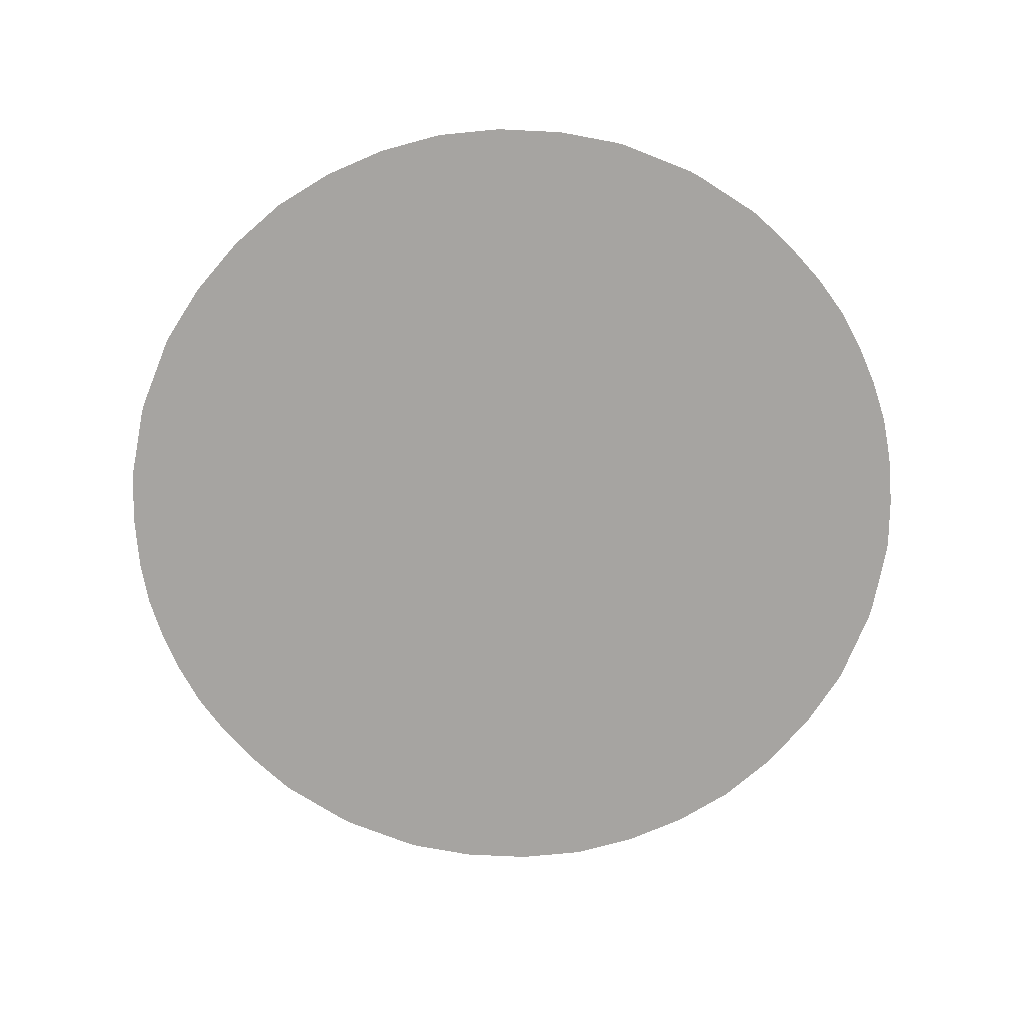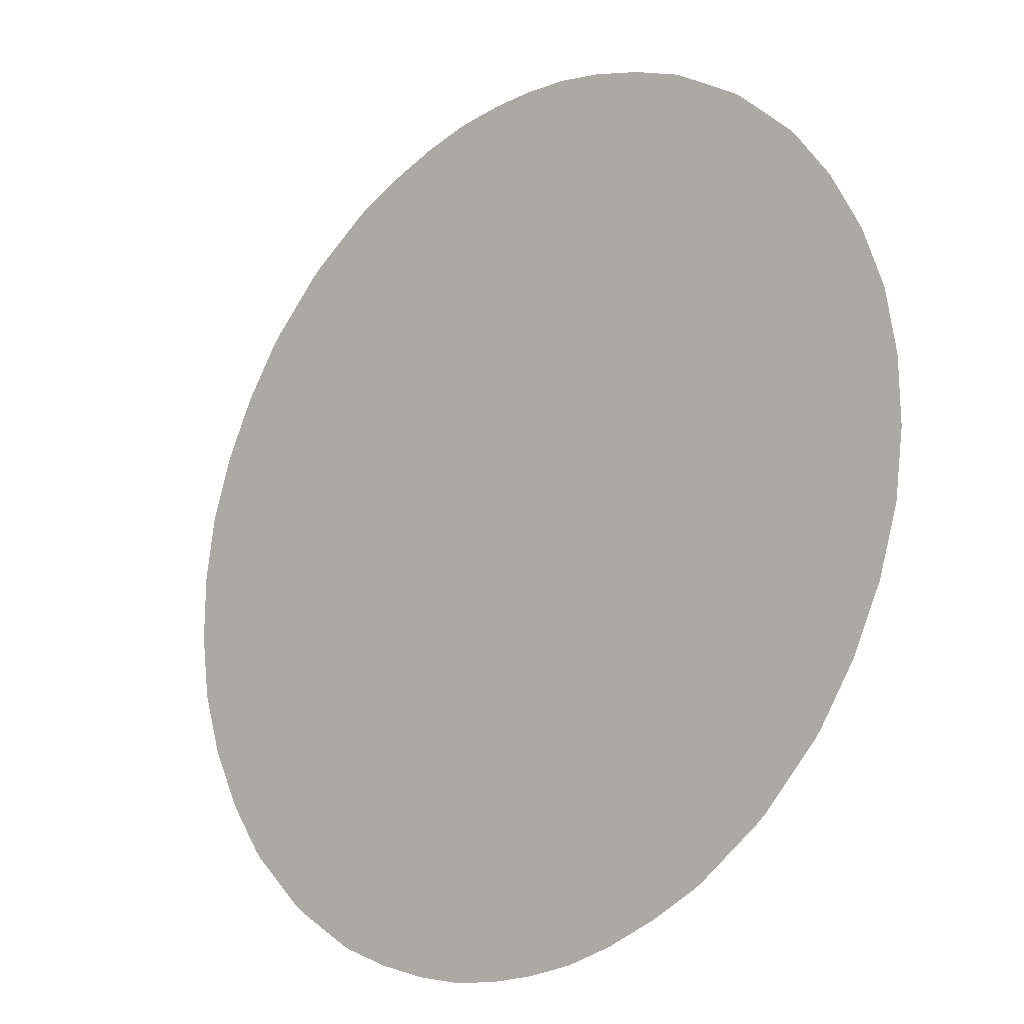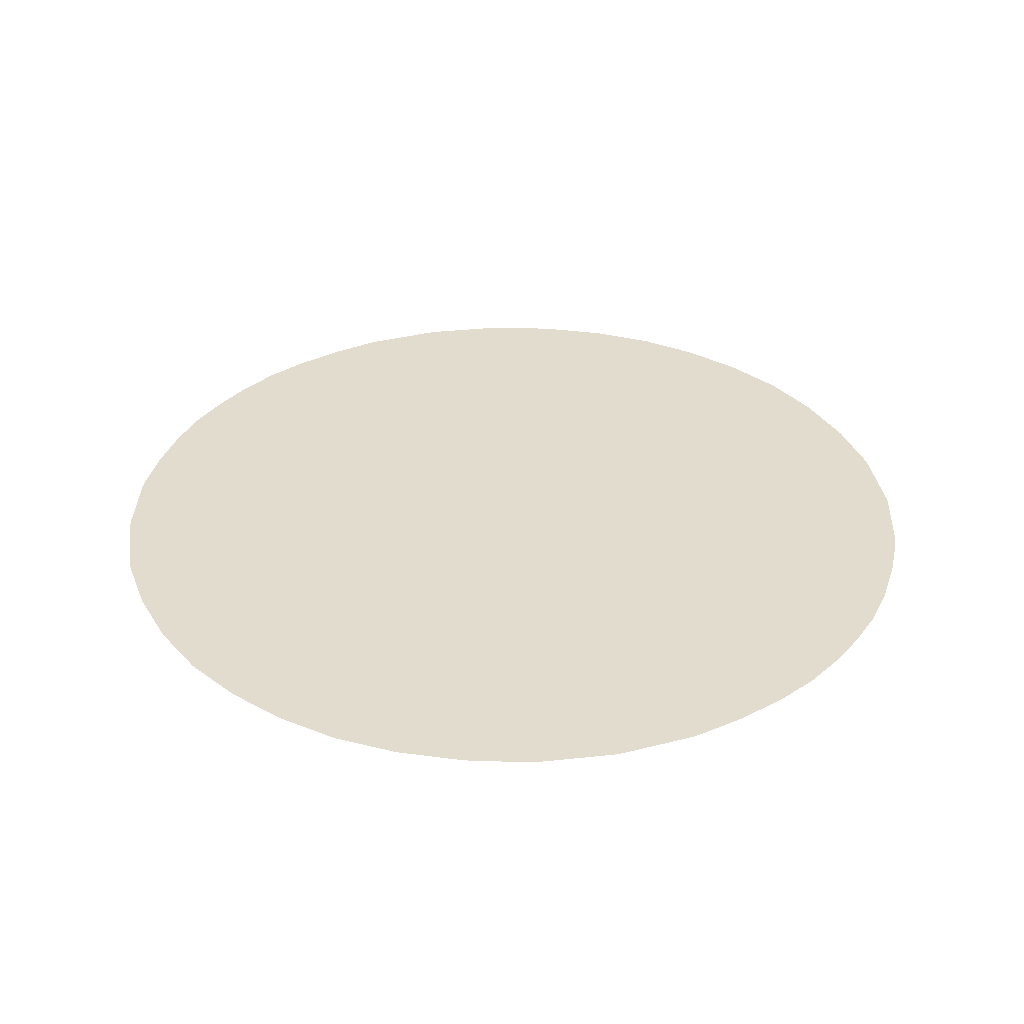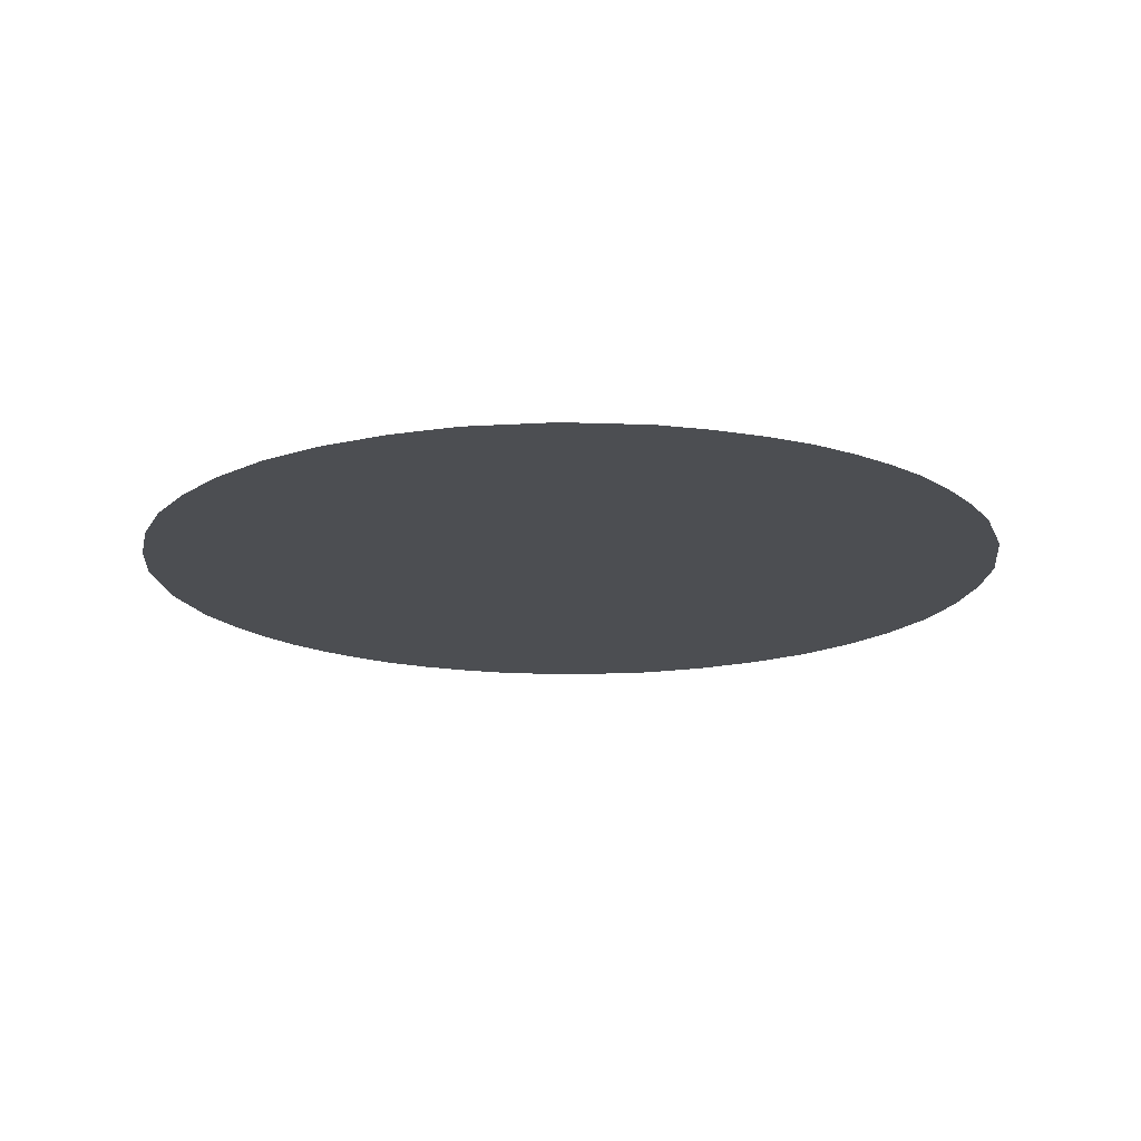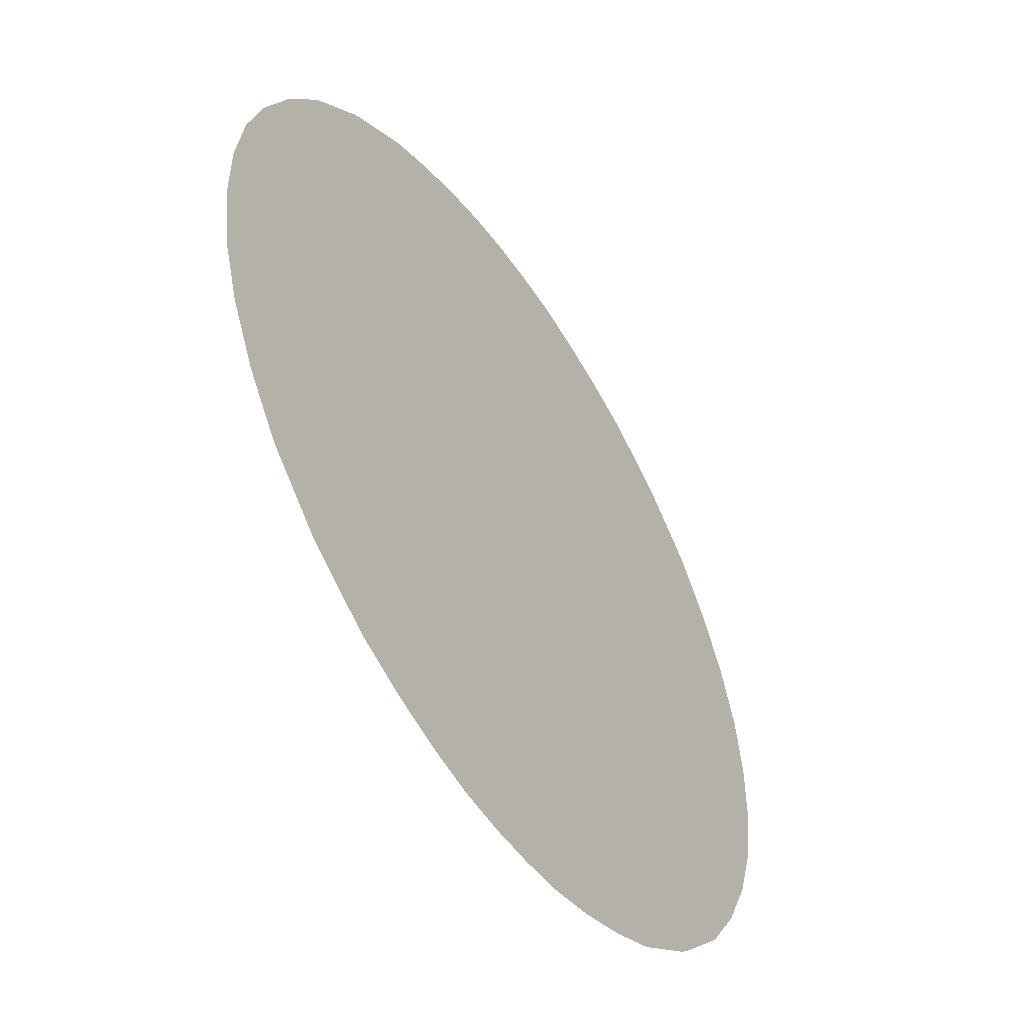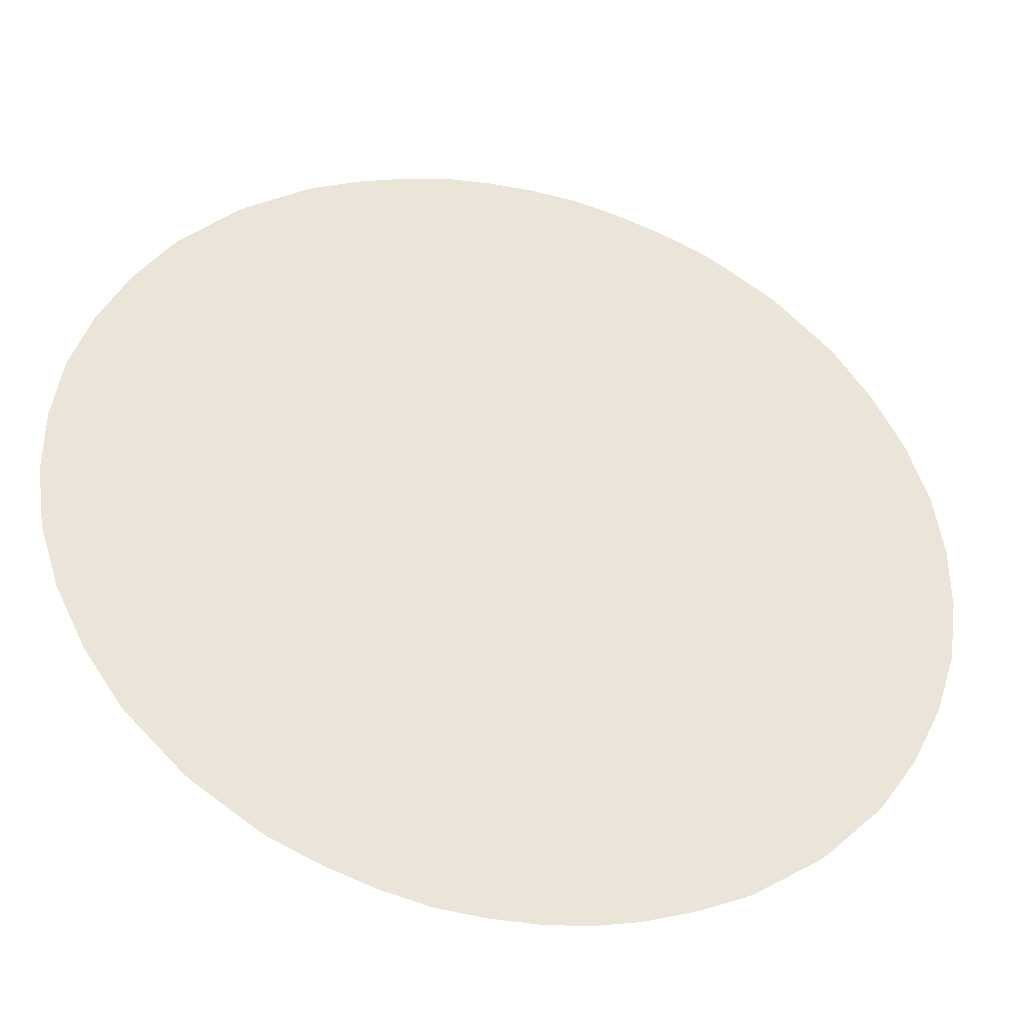
<metadata>
{"format":"obj","ext":"obj","renderer":"f3d","projection":"perspective","resolution":1024,"background":"white","views":[{"elev":-73.5,"azim":113.3,"up":"+Z"},{"elev":-20.0,"azim":-137.4,"up":"+Y"},{"elev":34.1,"azim":126.5,"up":"+Z"},{"elev":-16.8,"azim":-38.3,"up":"+Z"},{"elev":-52.2,"azim":123.3,"up":"+Y"},{"elev":-39.0,"azim":166.5,"up":"+Y"}]}
</metadata>
<code>
v -50.79 29 74.58
v -51.53 29.74 74.58
v -51.61 29.84 74.58
v -52.07 30.53 74.58
v -52.47 31.35 74.58
v -52.73 32.16 74.58
v -52.74 32.19 74.58
v -52.86 33.06 74.58
v -52.86 33.92 74.58
v -52.74 34.78 74.58
v -52.73 34.82 74.58
v -52.47 35.63 74.58
v -52.07 36.45 74.58
v -51.61 37.13 74.58
v -51.53 37.24 74.58
v -50.79 37.98 74.58
v -50.68 38.07 74.58
v -49.88 38.61 74.58
v -49.78 38.67 74.58
v -49.16 38.94 74.58
v -48.51 39.16 74.58
v -47.92 39.3 74.58
v -47.89 39.3 74.58
v -47.3 39.36 74.58
v -46.71 39.36 74.58
v -46.11 39.3 74.58
v -46.09 39.3 74.58
v -45.5 39.16 74.58
v -44.84 38.94 74.58
v -44.23 38.67 74.58
v -44.13 38.61 74.58
v -43.33 38.07 74.58
v -43.21 37.98 74.58
v -42.48 37.24 74.58
v -42.4 37.13 74.58
v -41.94 36.45 74.58
v -41.54 35.63 74.58
v -41.28 34.82 74.58
v -41.27 34.78 74.58
v -41.14 33.92 74.58
v -41.14 33.06 74.58
v -41.27 32.19 74.58
v -41.28 32.16 74.58
v -41.54 31.35 74.58
v -41.94 30.53 74.58
v -42.4 29.84 74.58
v -42.48 29.74 74.58
v -43.21 29 74.58
v -43.33 28.91 74.58
v -44.13 28.36 74.58
v -44.23 28.31 74.58
v -44.84 28.04 74.58
v -45.5 27.81 74.58
v -46.09 27.68 74.58
v -46.11 27.68 74.58
v -46.71 27.62 74.58
v -47.3 27.62 74.58
v -47.89 27.68 74.58
v -47.92 27.68 74.58
v -48.51 27.81 74.58
v -49.16 28.04 74.58
v -49.78 28.31 74.58
v -49.88 28.36 74.58
v -50.68 28.91 74.58
f 2 1 3
f 3 64 4
f 1 64 3
f 9 8 5
f 5 8 6
f 6 8 7
f 12 9 5
f 12 11 9
f 9 11 10
f 4 12 5
f 4 13 12
f 18 17 20
f 17 16 14
f 14 16 15
f 13 17 14
f 19 18 20
f 20 17 13
f 4 20 13
f 29 28 20
f 25 24 28
f 21 24 22
f 22 24 23
f 28 24 21
f 20 28 21
f 25 27 26
f 25 28 27
f 45 29 52
f 36 32 29
f 29 31 30
f 29 32 31
f 35 33 32
f 35 34 33
f 36 35 32
f 45 36 29
f 40 37 44
f 41 40 44
f 37 40 38
f 38 40 39
f 44 37 45
f 45 37 36
f 41 43 42
f 41 44 43
f 52 29 20
f 52 49 45
f 49 48 46
f 46 48 47
f 45 49 46
f 61 52 20
f 49 52 50
f 50 52 51
f 61 53 52
f 57 56 53
f 53 56 54
f 54 56 55
f 60 57 53
f 61 60 53
f 57 59 58
f 57 60 59
f 4 61 20
f 4 64 61
f 61 63 62
f 61 64 63

</code>
